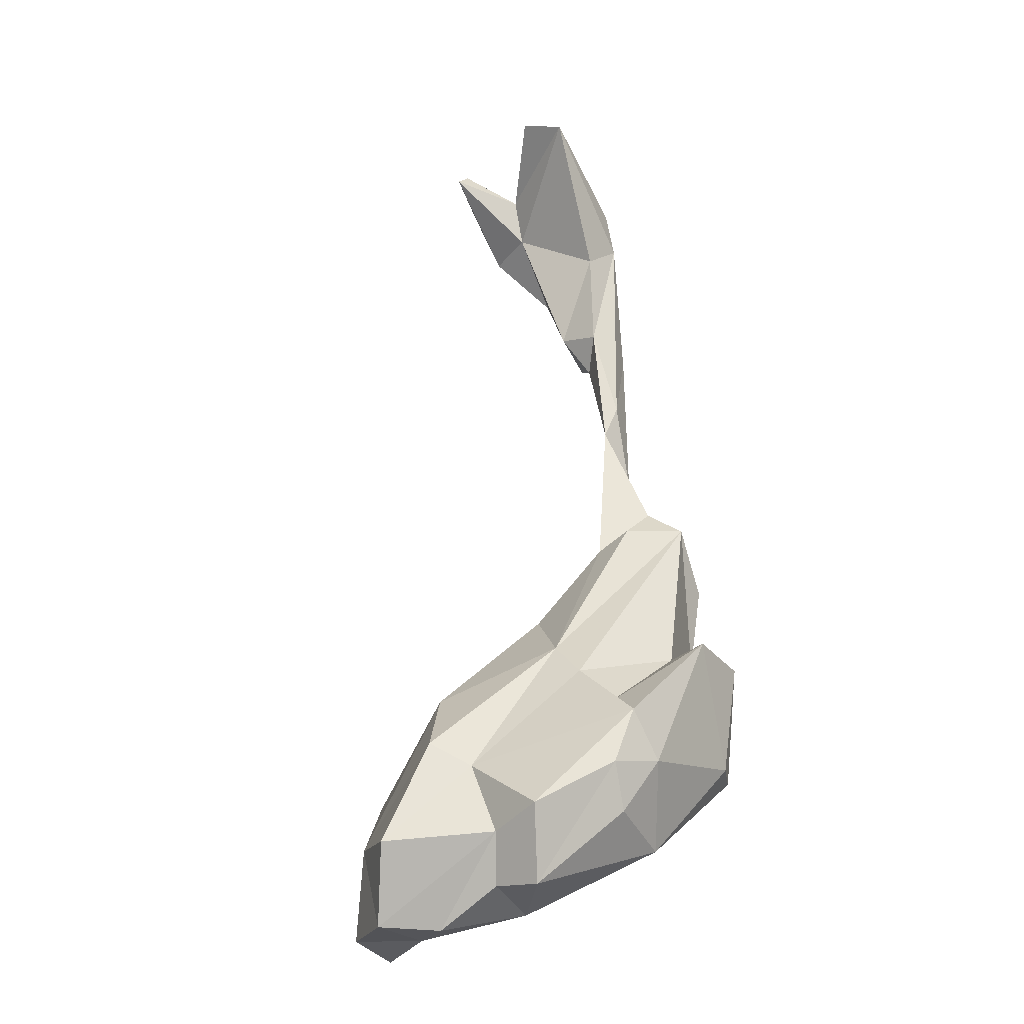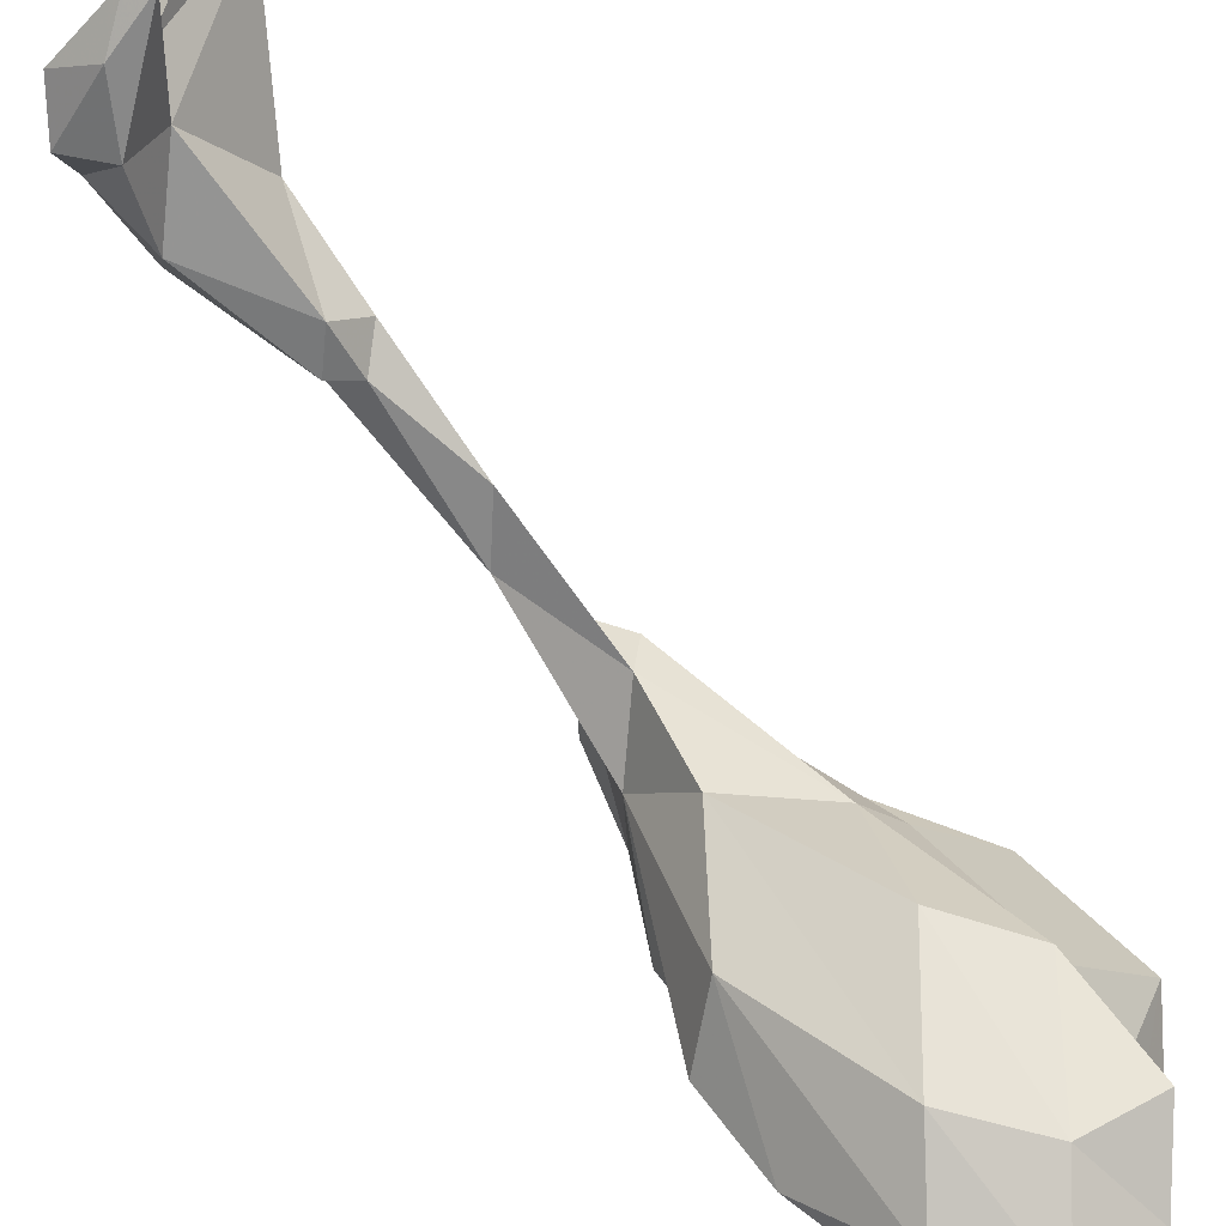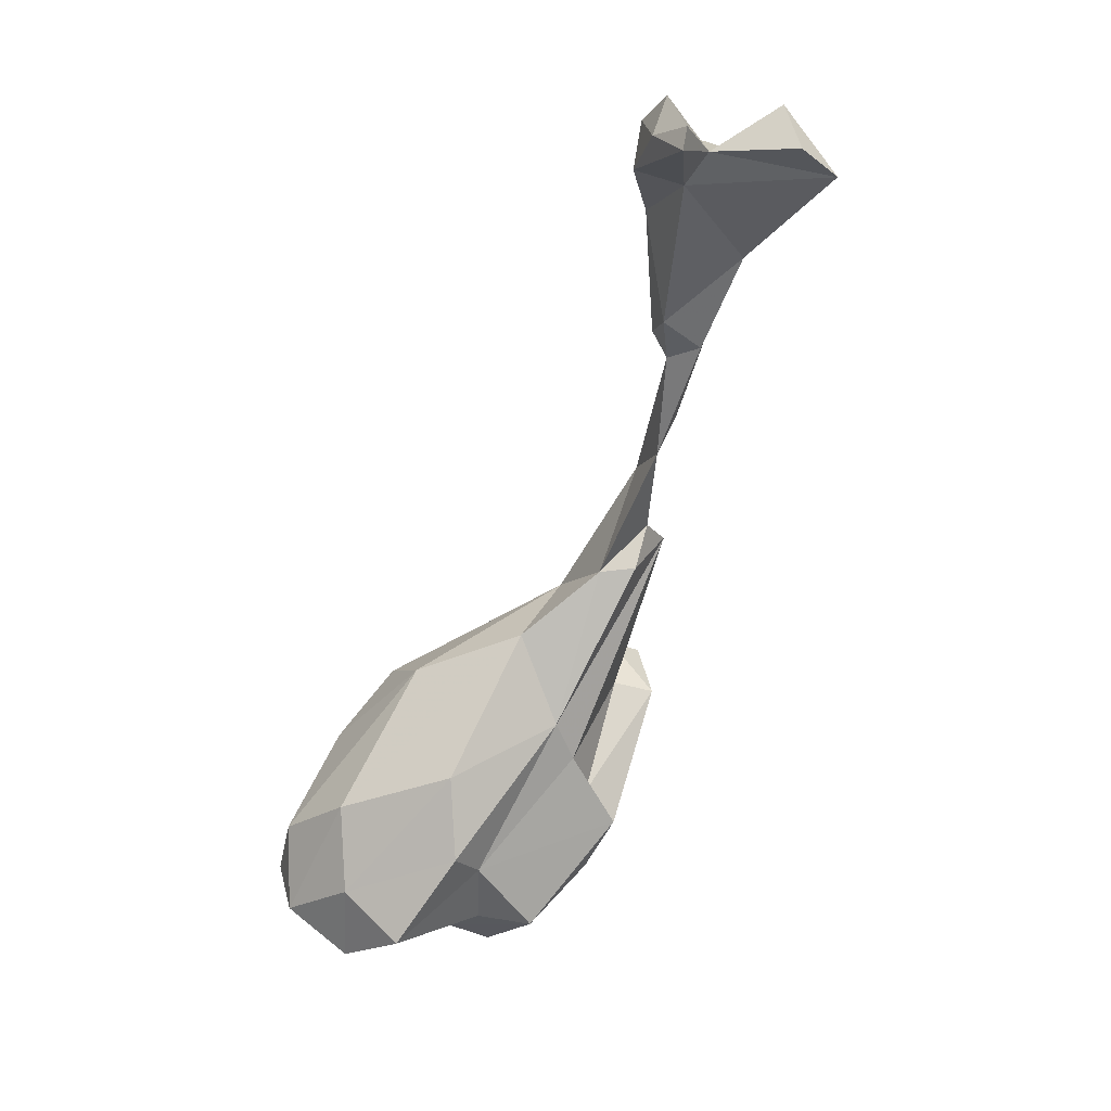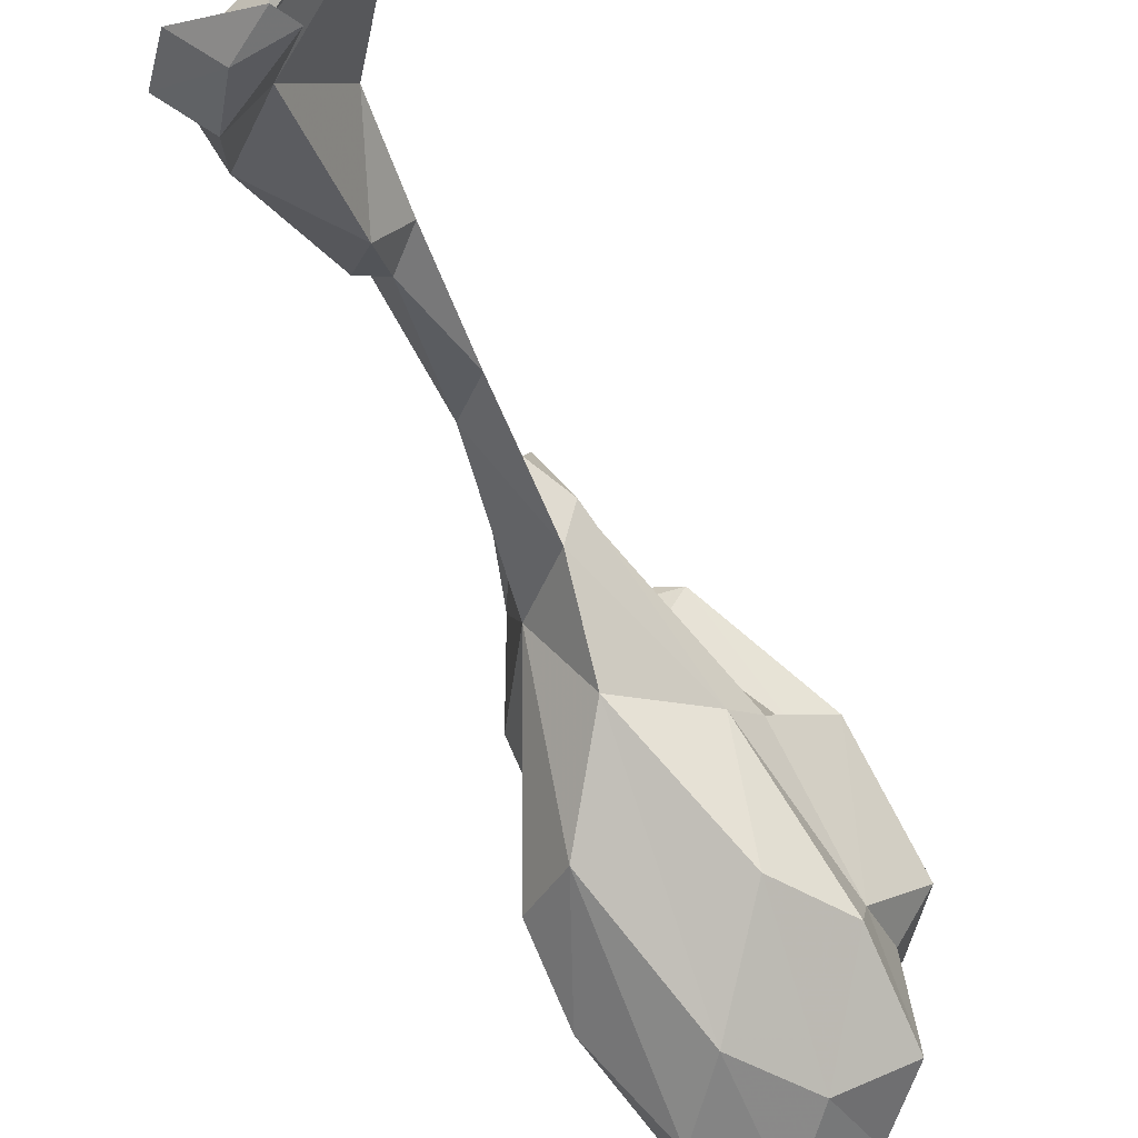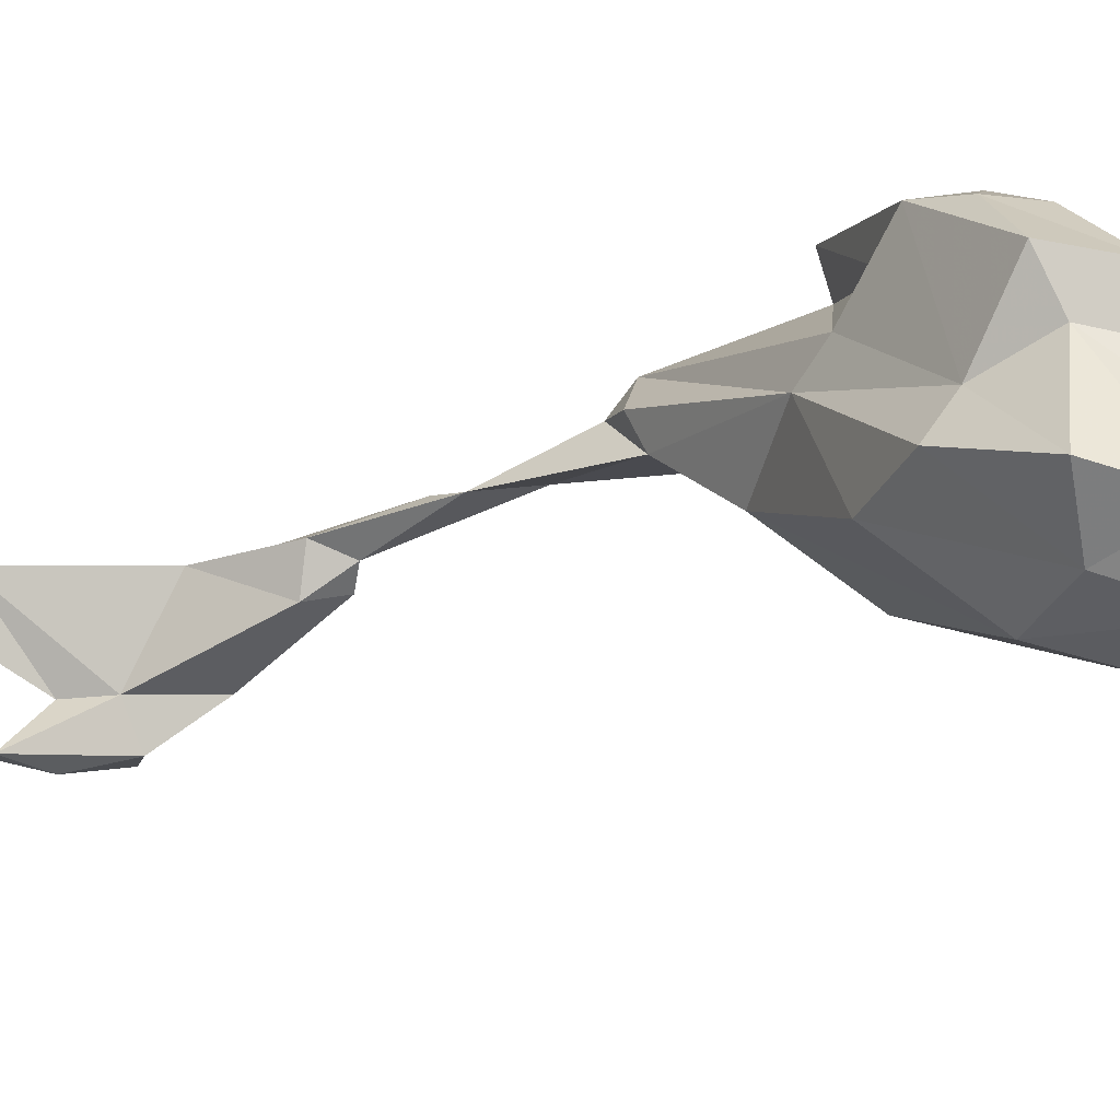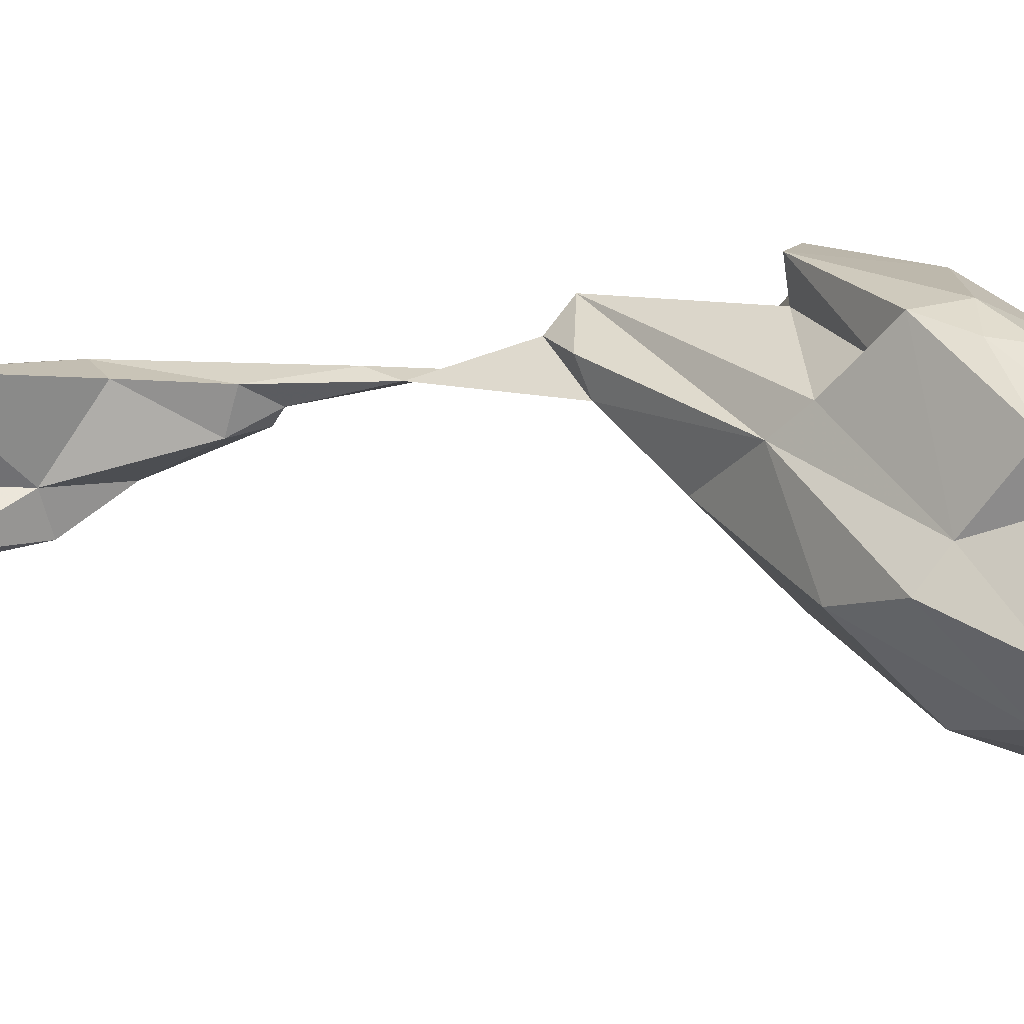
<metadata>
{"format":"obj","ext":"obj","renderer":"f3d","projection":"perspective","resolution":1024,"background":"white","views":[{"elev":-58.4,"azim":-77.0,"up":"+Y"},{"elev":-76.7,"azim":-116.3,"up":"+Z"},{"elev":13.3,"azim":-123.3,"up":"+Y"},{"elev":-46.3,"azim":-132.4,"up":"+Z"},{"elev":-36.3,"azim":-33.3,"up":"+Z"},{"elev":-10.7,"azim":-47.9,"up":"+Z"}]}
</metadata>
<code>
v 149.8 298.9 117.7
v 158 298.4 114.8
v 154.3 298.8 109.4
v 155.1 302.1 120.1
v 154.8 300.6 110.2
v 149.8 296.5 121.5
v 159.3 299.7 110
v 164.1 296.7 111.5
v 161.4 295.5 114.8
v 161.4 302.8 113
v 165.5 300.7 113.3
v 162.3 289 121.9
v 168 283.2 117.7
v 161.2 296.9 124.2
v 168.5 292.9 116
v 167 280.8 121
v 166.5 299 117.4
v 172 273.8 122.1
v 163.9 293.4 124.3
v 170.4 279.7 119.8
v 169.8 293 120.9
v 171.3 282 118.9
v 171.8 282.5 123.2
v 178.2 262.5 123.5
v 172.8 270.5 120.6
v 178.7 258.5 118.4
v 177.1 258.8 121.4
v 178.9 244.2 113.7
v 179 233.2 120.4
v 178.6 233.1 102.3
v 179.2 240.5 115.8
v 179.9 224.3 111.3
v 180.2 230.9 105.7
v 180 240.7 102.7
v 180.6 228.7 118.2
v 183.6 245.6 123.6
v 180.3 236.4 117.9
v 179.5 260.6 126.4
v 186.1 229.2 94.59
v 181.7 252.7 111.5
v 187.9 237 95.31
v 177.9 268.3 121.9
v 182.9 225 107.3
v 185.9 221 110.2
v 188.9 248.7 104.3
v 185.6 255.8 118.6
v 183.3 230.9 121.6
v 181.7 224.9 97.56
v 180 261.9 123.7
v 184.6 226.7 118.1
v 191.8 238.5 126.6
v 187 222.9 106.4
v 185.8 258.6 126.9
v 181.8 244.6 126.8
v 190.3 253 124.9
v 188.4 221.8 95.67
v 187.7 248.5 125.9
v 189.9 221.8 100.8
v 187.4 247.2 129.1
v 194.9 233.3 93.23
v 197.4 240.5 100.2
v 194.3 225.7 97.87
v 191.7 246.6 125.5
v 196.2 232.6 103.2
v 193.1 225.7 92.18
v 194.8 249.2 119.4
v 196 239.1 121.9
v 191.3 228.6 119.6
v 192.3 224.5 107.8
v 194.8 240 126.5
v 195.4 246.8 105.3
v 194.4 245.8 113
v 199 237.6 117.1
v 198.3 228 93.85
v 197.5 243.5 107.5
v 199.1 236.9 112
v 196.3 246.7 122.1
g foo
f 29 35 47
f 54 29 47
f 35 50 47
f 54 47 51
f 68 47 50
f 51 47 68
f 59 54 51
f 70 59 51
f 70 51 68
f 37 29 54
f 32 35 29
f 36 37 54
f 54 57 36
f 57 54 59
f 50 35 44
f 35 32 44
f 63 57 59
f 68 50 44
f 59 70 63
f 67 63 70
f 73 67 70
f 31 36 38
f 37 31 29
f 36 31 37
f 53 38 55
f 29 33 32
f 33 43 32
f 55 36 57
f 38 36 55
f 52 44 32
f 52 32 43
f 63 55 57
f 52 69 44
f 77 55 63
f 69 68 44
f 67 77 63
f 73 68 69
f 73 70 68
f 77 67 73
f 24 27 38
f 38 49 24
f 38 27 28
f 49 38 53
f 28 33 31
f 38 28 31
f 31 33 29
f 53 55 49
f 52 43 58
f 52 58 69
f 55 77 66
f 76 66 77
f 69 64 73
f 64 76 73
f 76 77 73
f 19 6 12
f 14 6 19
f 19 12 16
f 23 19 18
f 19 16 18
f 25 18 16
f 42 23 18
f 18 25 42
f 25 24 42
f 42 24 49
f 25 26 24
f 26 27 24
f 28 27 26
f 33 28 30
f 33 30 48
f 49 46 42
f 33 48 43
f 46 49 55
f 43 48 56
f 43 56 58
f 46 55 66
f 46 66 72
f 58 56 69
f 56 62 69
f 62 64 69
f 72 76 64
f 66 76 72
f 4 1 6
f 1 2 6
f 4 6 14
f 6 9 12
f 12 9 13
f 17 14 19
f 17 19 21
f 12 13 16
f 21 19 23
f 20 16 13
f 13 22 20
f 21 23 22
f 20 25 16
f 22 23 20
f 20 42 25
f 20 23 42
f 42 26 25
f 28 34 30
f 40 34 28
f 26 40 28
f 40 26 46
f 42 46 26
f 48 30 39
f 34 39 30
f 39 56 48
f 39 65 56
f 46 72 71
f 72 75 71
f 65 62 56
f 65 74 62
f 74 64 62
f 74 75 64
f 72 64 75
f 1 4 2
f 6 2 9
f 2 4 14
f 11 2 14
f 17 11 14
f 13 9 15
f 17 21 15
f 21 22 15
f 22 13 15
f 39 34 41
f 40 41 34
f 40 46 45
f 45 46 71
f 60 65 41
f 65 39 41
f 74 65 60
f 74 60 61
f 75 74 61
f 75 61 71
f 2 5 3
f 5 2 10
f 8 9 3
f 3 9 2
f 10 2 11
f 15 9 8
f 8 11 17
f 15 8 17
f 45 41 40
f 60 41 45
f 61 60 45
f 71 61 45
f 7 3 5
f 8 3 7
f 5 10 7
f 11 8 7
f 10 11 7
g

</code>
